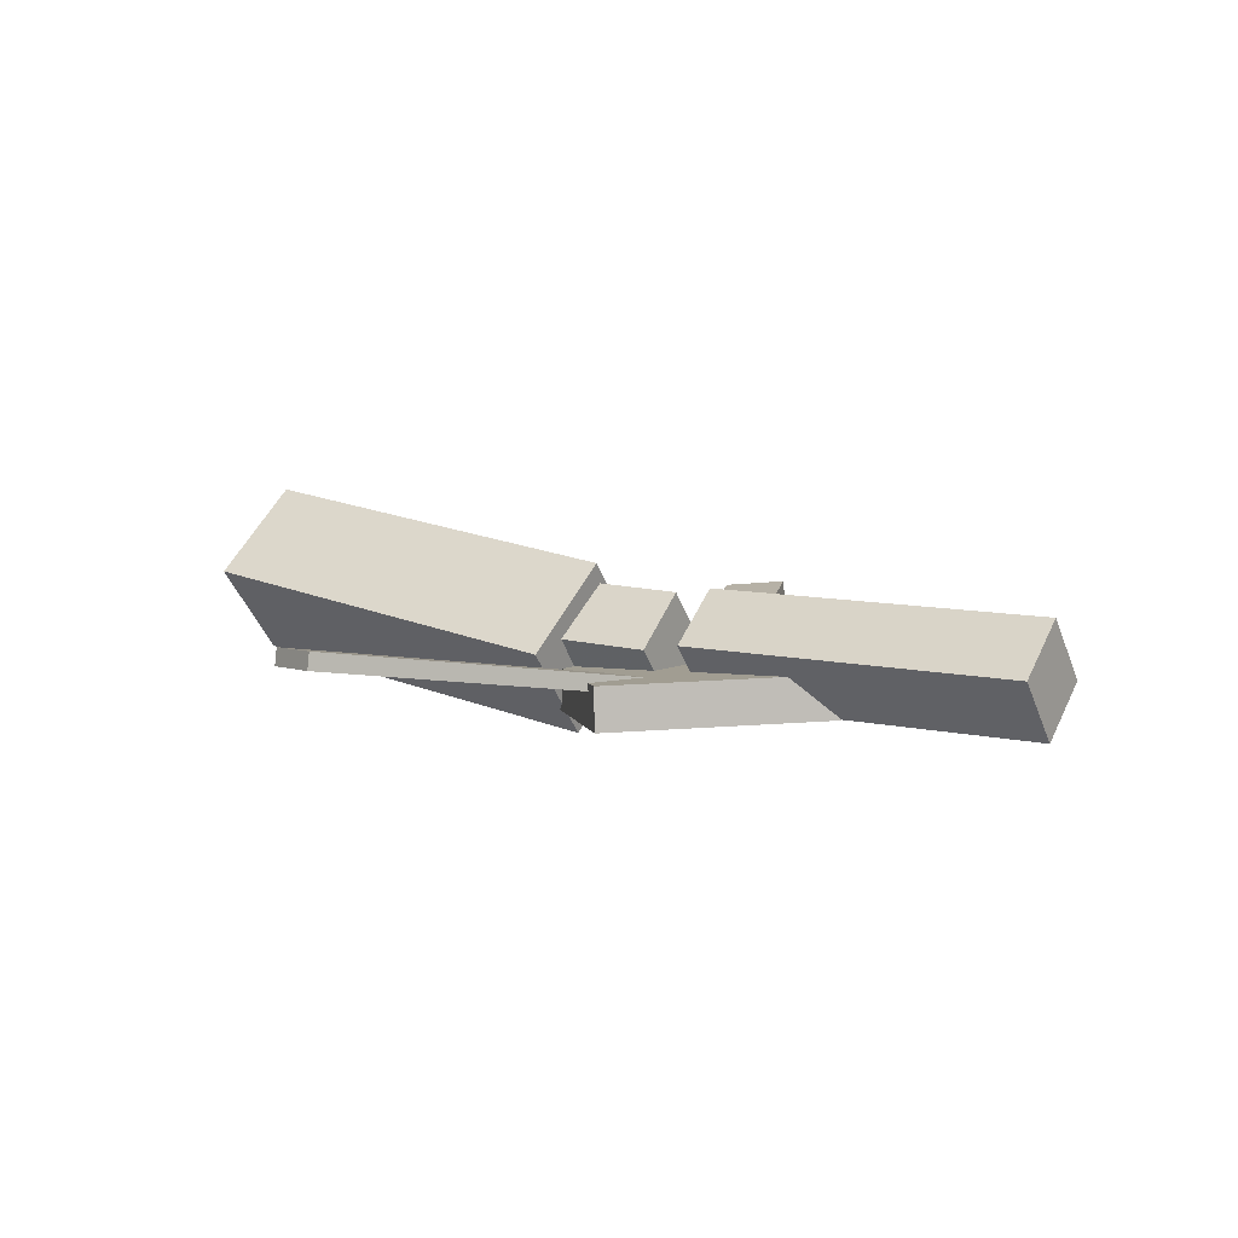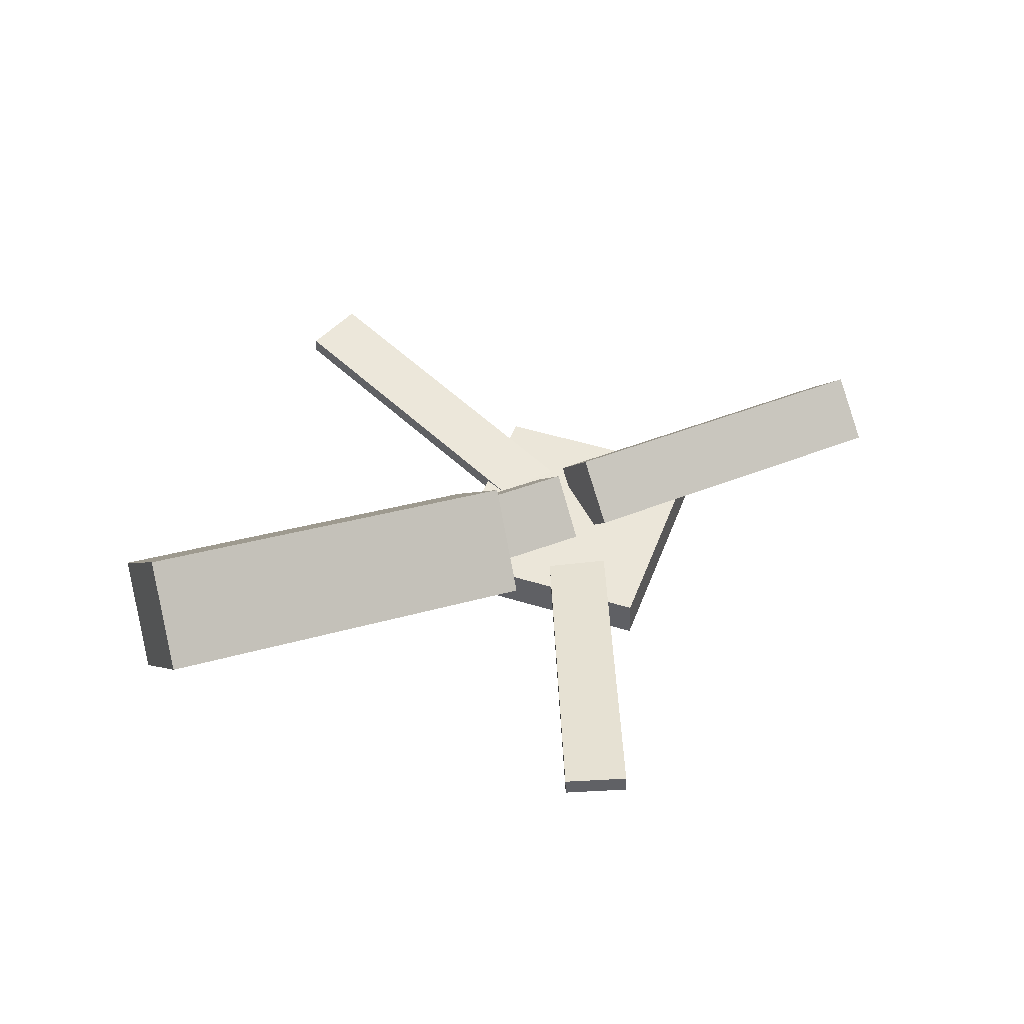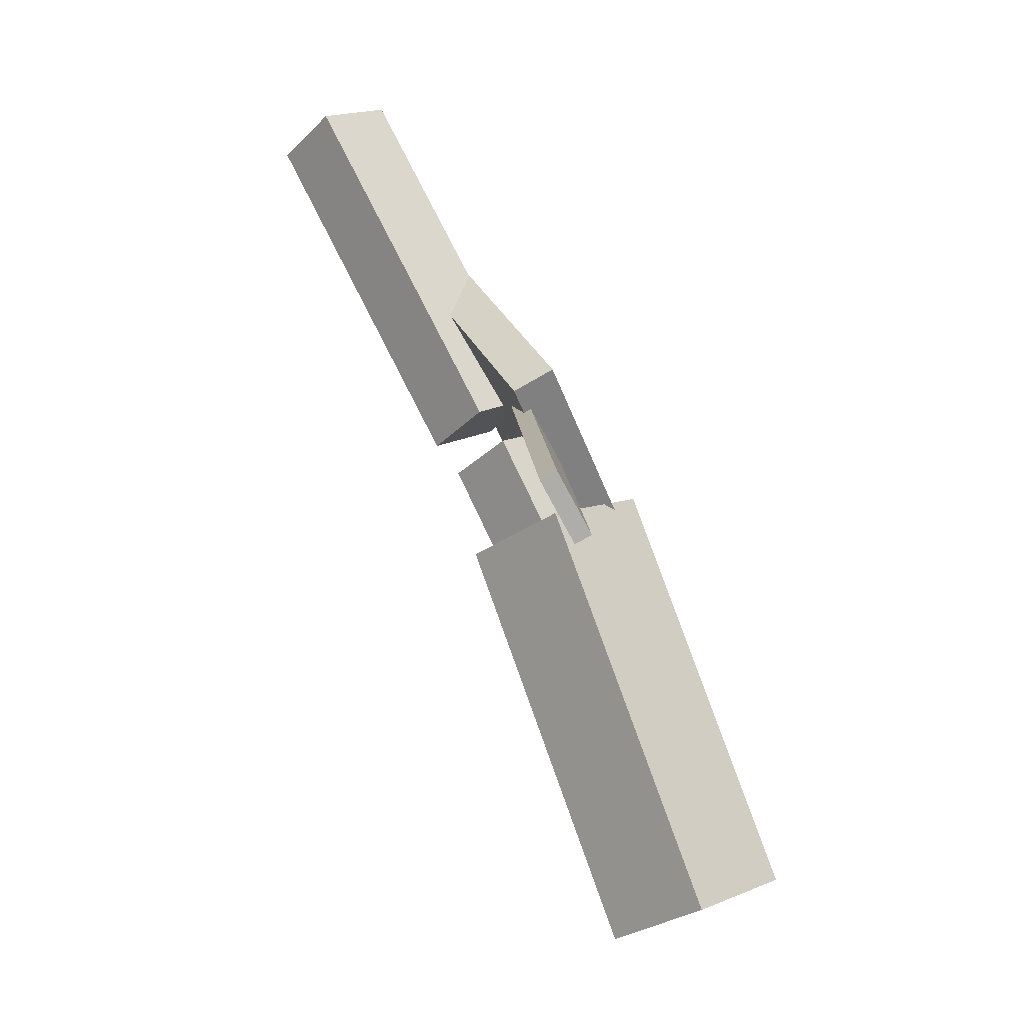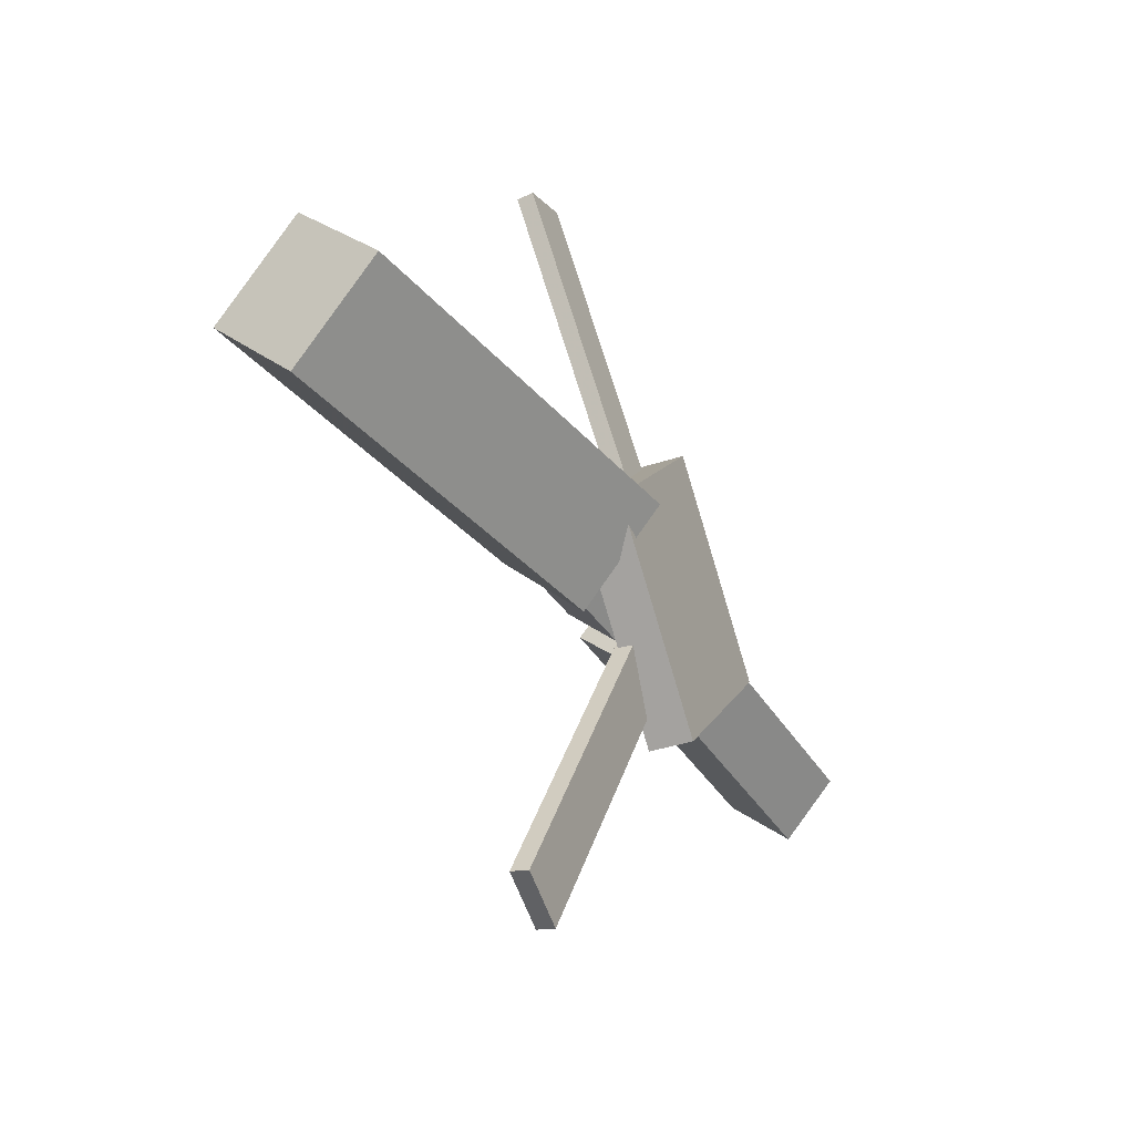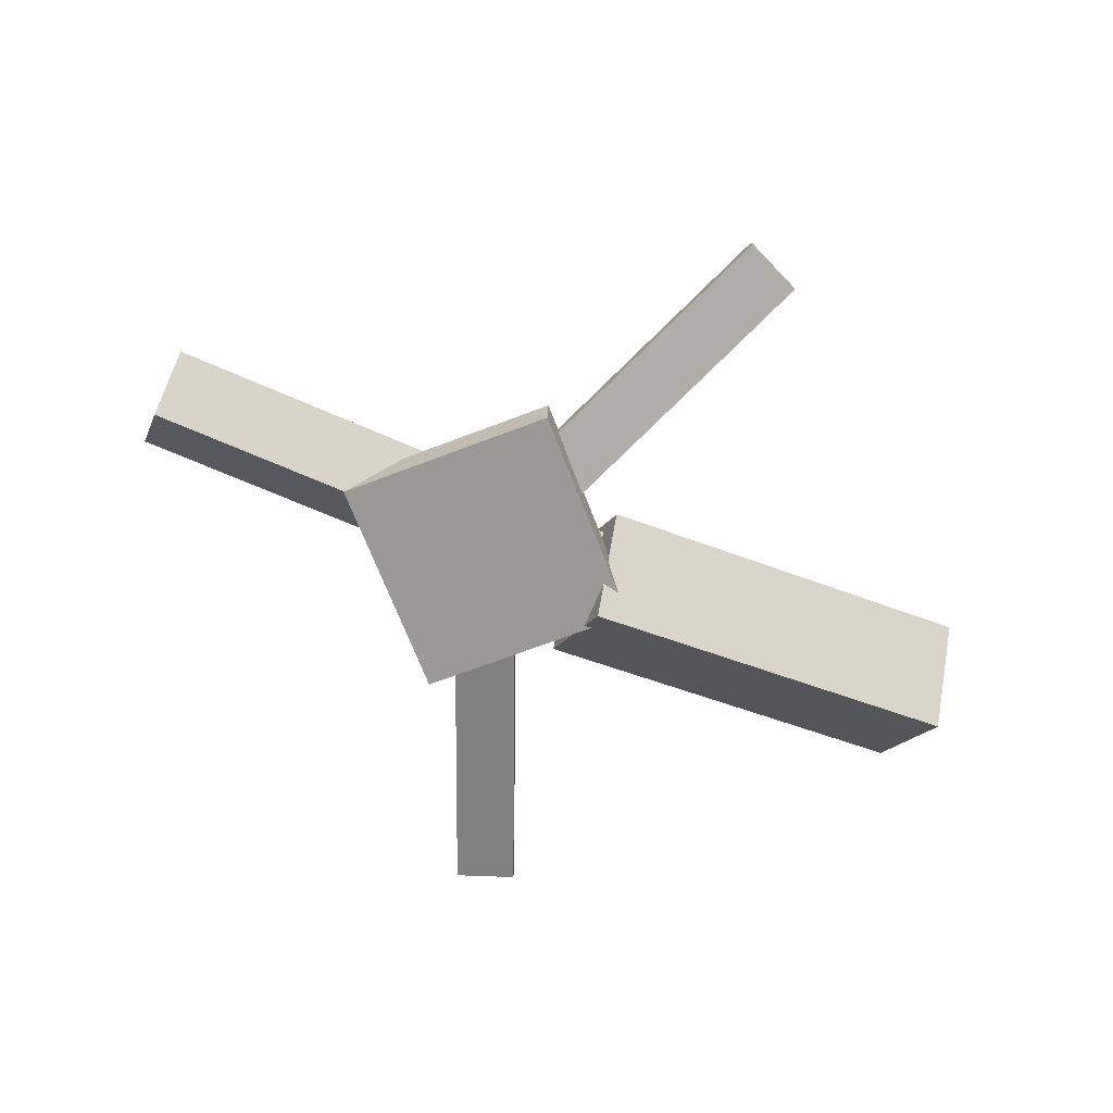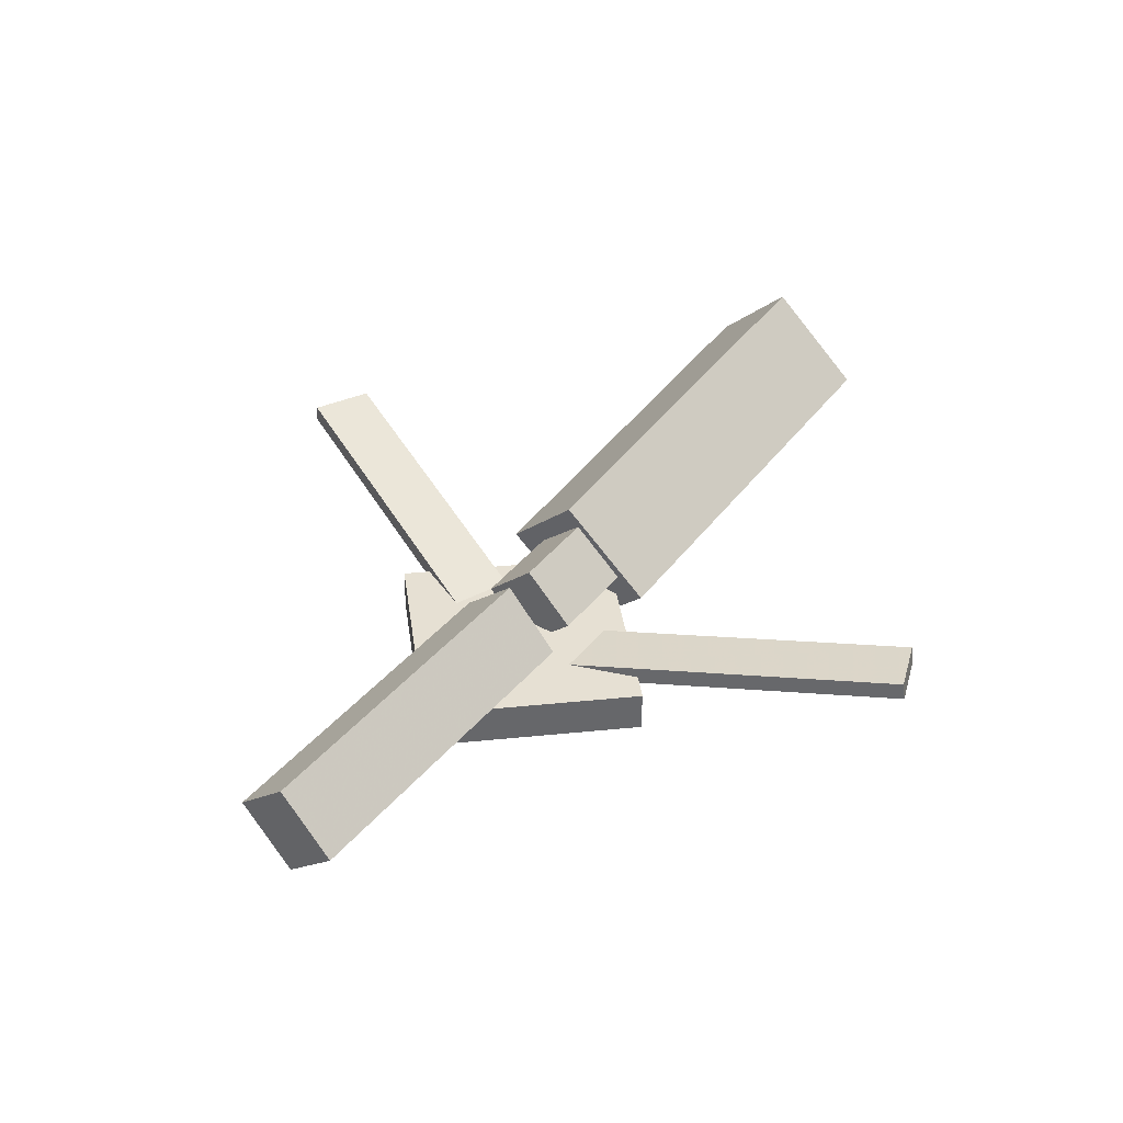
<metadata>
{"format":"obj","ext":"obj","renderer":"f3d","projection":"perspective","resolution":1024,"background":"white","views":[{"elev":5.6,"azim":33.6,"up":"+Y"},{"elev":47.4,"azim":-25.1,"up":"+Y"},{"elev":79.3,"azim":-118.5,"up":"+Z"},{"elev":-36.2,"azim":-64.2,"up":"+Z"},{"elev":-68.3,"azim":156.0,"up":"+Y"},{"elev":39.7,"azim":126.7,"up":"+Y"}]}
</metadata>
<code>
v -0.03131 -0.05451 -0.06179
v -0.04239 -0.1191 0.003037
v -0.3468 -0.006509 -0.06792
v -0.3579 -0.07107 -0.00309
v -0.02237 0.01303 0.006991
v -0.03345 -0.05152 0.07182
v -0.3379 0.06103 0.0008631
v -0.349 -0.003522 0.0657
f 1.0 7.0 5.0
f 1.0 3.0 7.0
f 1.0 4.0 3.0
f 1.0 2.0 4.0
f 3.0 8.0 7.0
f 3.0 4.0 8.0
f 5.0 7.0 8.0
f 5.0 8.0 6.0
f 1.0 5.0 6.0
f 1.0 6.0 2.0
f 2.0 6.0 8.0
f 2.0 8.0 4.0
v -0.04703 -0.0406 0.3125
v -0.04678 -0.0276 0.3108
v -0.09292 -0.04234 0.2931
v -0.09267 -0.02935 0.2914
v 0.06507 -0.07826 0.05063
v 0.06532 -0.06526 0.04887
v 0.01917 -0.08 0.03124
v 0.01942 -0.06701 0.02948
f 9.0 15.0 13.0
f 9.0 11.0 15.0
f 9.0 12.0 11.0
f 9.0 10.0 12.0
f 11.0 16.0 15.0
f 11.0 12.0 16.0
f 13.0 15.0 16.0
f 13.0 16.0 14.0
f 9.0 13.0 14.0
f 9.0 14.0 10.0
f 10.0 14.0 16.0
f 10.0 16.0 12.0
v -0.3078 -0.06773 0.005561
v 0.03943 -0.08607 0.002591
v -0.3054 -0.02807 0.04336
v 0.04184 -0.04641 0.04039
v -0.3061 -0.02785 -0.0364
v 0.04117 -0.04619 -0.03937
v -0.3037 0.01181 0.001396
v 0.04359 -0.006527 -0.001573
f 17.0 23.0 21.0
f 17.0 19.0 23.0
f 17.0 20.0 19.0
f 17.0 18.0 20.0
f 19.0 24.0 23.0
f 19.0 20.0 24.0
f 21.0 23.0 24.0
f 21.0 24.0 22.0
f 17.0 21.0 22.0
f 17.0 22.0 18.0
f 18.0 22.0 24.0
f 18.0 24.0 20.0
v 0.3459 -0.05716 -0.04727
v 0.0706 -0.04989 -0.04626
v 0.3473 -0.009598 -0.004669
v 0.07201 -0.002322 -0.003662
v 0.345 -0.09633 -0.003499
v 0.06972 -0.08906 -0.002492
v 0.3465 -0.04877 0.0391
v 0.07114 -0.04149 0.0401
f 25.0 31.0 29.0
f 25.0 27.0 31.0
f 25.0 28.0 27.0
f 25.0 26.0 28.0
f 27.0 32.0 31.0
f 27.0 28.0 32.0
f 29.0 31.0 32.0
f 29.0 32.0 30.0
f 25.0 29.0 30.0
f 25.0 30.0 26.0
f 26.0 30.0 32.0
f 26.0 32.0 28.0
v 0.06026 -0.0955 -0.1273
v 0.184 -0.09261 -0.002574
v -0.06797 -0.09979 -6.832e-05
v 0.05573 -0.0969 0.1247
v 0.05931 -0.06204 -0.1272
v 0.183 -0.05914 -0.002405
v -0.06893 -0.06633 0.0001008
v 0.05478 -0.06344 0.1249
f 33.0 39.0 37.0
f 33.0 35.0 39.0
f 33.0 36.0 35.0
f 33.0 34.0 36.0
f 35.0 40.0 39.0
f 35.0 36.0 40.0
f 37.0 39.0 40.0
f 37.0 40.0 38.0
f 33.0 37.0 38.0
f 33.0 38.0 34.0
f 34.0 38.0 40.0
f 34.0 40.0 36.0
v 0.0652 -0.07639 -0.05862
v 0.01915 -0.08038 -0.04022
v -0.03814 -0.03689 -0.3086
v -0.08419 -0.04087 -0.2902
v 0.06492 -0.06245 -0.0563
v 0.01887 -0.06644 -0.0379
v -0.03842 -0.02294 -0.3063
v -0.08447 -0.02693 -0.2879
f 41.0 47.0 45.0
f 41.0 43.0 47.0
f 41.0 44.0 43.0
f 41.0 42.0 44.0
f 43.0 48.0 47.0
f 43.0 44.0 48.0
f 45.0 47.0 48.0
f 45.0 48.0 46.0
f 41.0 45.0 46.0
f 41.0 46.0 42.0
f 42.0 46.0 48.0
f 42.0 48.0 44.0

</code>
